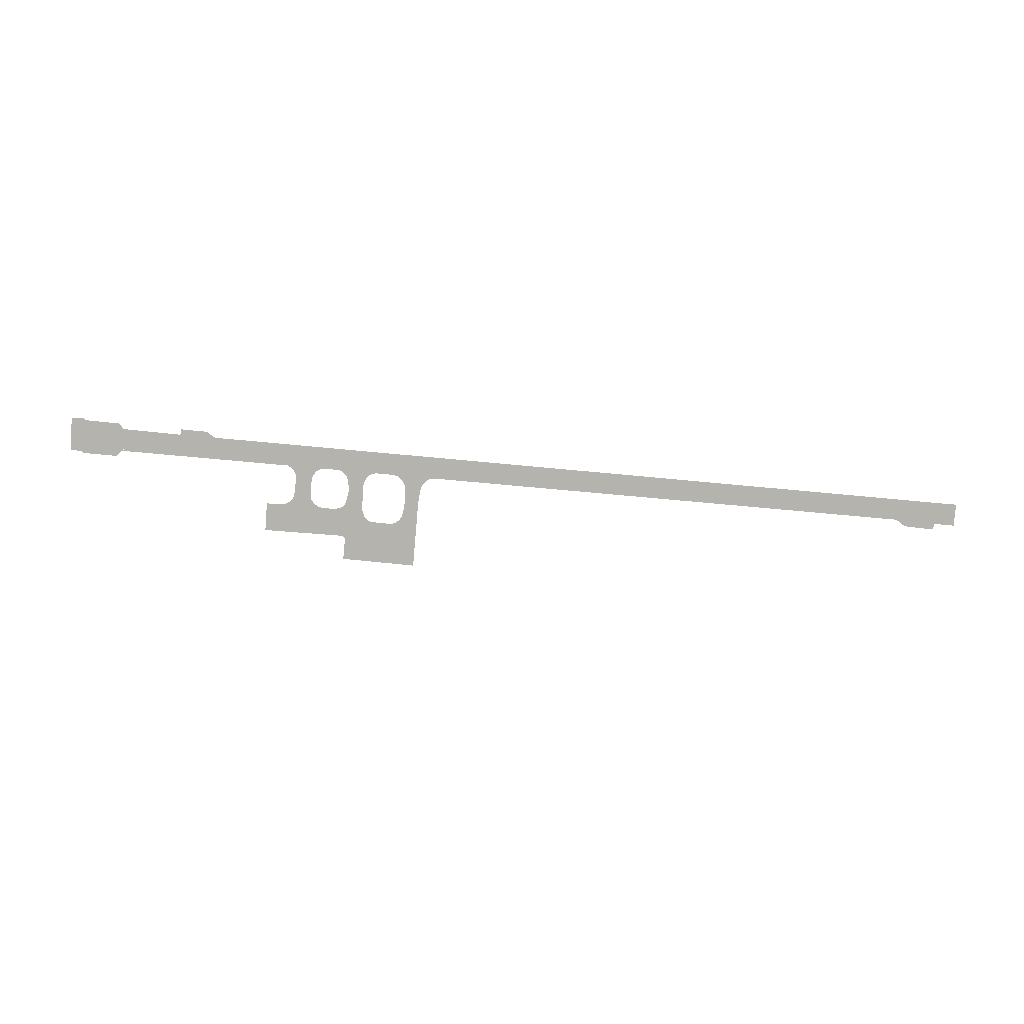
<metadata>
{"format":"obj","ext":"obj","renderer":"f3d","projection":"perspective","resolution":1024,"background":"white","views":[{"elev":-79.9,"azim":-4.3,"up":"+Z"}]}
</metadata>
<code>
v  1544 69.96 0.1061
v  1486 44.82 0.1153
v  1544 12.51 0.1062
v  1486 69.09 0.1152
v  1486 11.92 0.1154
v  1644 14.13 0.08922
v  1644 73.39 0.08901
v  1643 72.97 0.08915
v  1635 71.33 0.09063
v  1586 46.45 0.09922
v  1586 70.59 0.09908
v  1586 13.19 0.09927
v  1670 88.21 0.08425
v  1686 72.28 0.0814
v  1686 88.86 0.08125
v  1744 91.18 0.07023
v  1744 15.74 0.07063
v  1686 62.89 0.08147
v  1660 83.88 0.08602
v  1686 55.04 0.08151
v  1653 77.71 0.08745
v  1686 49.21 0.08155
v  1686 14.8 0.08161
v  1803 16.69 0.059
v  1803 75.94 0.05872
v  1748 75.39 0.0696
v  1748 91.31 0.06961
v  1507 11.95 0.1121
v  1486 11.94 0.1154
v  1486 11.61 0.1154
v  1544 12.52 0.1062
v  1486 11.93 0.1154
v  1507 11.93 0.1121
v  985.8 36.67 0.1723
v  1030 11.88 0.1688
v  1043 11.88 0.1678
v  1043 62.44 0.1676
v  985.8 61.58 0.1721
v  985.8 11.88 0.1723
v  1086 38.3 0.164
v  1086 63.08 0.1639
v  1133 11.89 0.1596
v  1143 11.89 0.1586
v  1143 63.94 0.1585
v  1086 11.89 0.164
v  1186 39.93 0.1542
v  1186 64.58 0.1541
v  1236 11.9 0.1487
v  1243 11.9 0.1479
v  1243 65.44 0.1477
v  1186 11.89 0.1542
v  1286 41.56 0.1428
v  1286 66.08 0.1427
v  1339 11.9 0.1362
v  1344 11.9 0.1356
v  1344 66.95 0.1354
v  1286 11.9 0.1428
v  1386 43.19 0.1298
v  1386 67.59 0.1297
v  1442 11.91 0.122
v  1444 11.91 0.1217
v  1444 68.45 0.1215
v  1386 11.91 0.1299
v  1486 44.83 0.1153
v  1486 69.09 0.1152
v  1486 11.92 0.1153
v  1043 11.91 0.1678
v  1030 11.91 0.1688
v  1043 4.475 0.1677
v  985.8 11.91 0.1723
v  985.8 3.555 0.1722
v  1143 11.92 0.1586
v  1133 11.92 0.1596
v  1143 6.088 0.1586
v  1086 11.92 0.164
v  1086 5.165 0.164
v  1243 11.93 0.1479
v  1236 11.93 0.1487
v  1243 7.701 0.1479
v  1186 11.92 0.1542
v  1186 6.776 0.1542
v  1344 11.93 0.1356
v  1339 11.93 0.1362
v  1344 9.314 0.1356
v  1286 11.93 0.1428
v  1286 8.387 0.1428
v  1444 11.94 0.1217
v  1442 11.94 0.122
v  1444 10.93 0.1217
v  1386 11.94 0.1299
v  1386 9.998 0.1299
v  1486 11.95 0.1153
v  1486 11.61 0.1154
v  485.5 28.52 0.19
v  514.8 11.87 0.19
v  542 11.87 0.1899
v  542 54.92 0.1898
v  485.5 54.08 0.1899
v  485.5 11.87 0.19
v  585.6 30.15 0.1895
v  585.6 55.58 0.1895
v  617.7 11.87 0.1891
v  642.2 11.87 0.1886
v  642.2 56.42 0.1885
v  585.6 11.87 0.1896
v  685.6 31.78 0.1876
v  685.6 57.07 0.1875
v  720.7 11.87 0.1865
v  742.4 11.87 0.1858
v  742.4 57.93 0.1857
v  685.6 11.87 0.1876
v  785.7 33.41 0.184
v  785.7 58.57 0.1839
v  823.7 11.87 0.1823
v  842.6 11.87 0.1813
v  842.6 59.43 0.1812
v  785.7 11.87 0.184
v  885.7 35.04 0.1789
v  885.7 60.07 0.1788
v  926.7 11.87 0.1764
v  942.8 11.87 0.1753
v  942.8 60.93 0.1752
v  885.7 11.87 0.1789
v  985.8 36.67 0.1722
v  985.8 61.57 0.1721
v  985.8 11.88 0.1723
v  541.9 11.9 0.1899
v  514.7 11.9 0.19
v  541.9 -3.578 0.1899
v  485.5 11.9 0.19
v  485.5 -4.485 0.1899
v  642.1 11.91 0.1886
v  617.7 11.91 0.1891
v  642.1 -1.967 0.1886
v  585.5 11.9 0.1895
v  585.5 -2.877 0.1895
v  742.4 11.91 0.1858
v  720.7 11.91 0.1865
v  742.4 -0.3566 0.1857
v  685.6 11.91 0.1876
v  685.6 -1.269 0.1875
v  842.6 11.91 0.1813
v  823.7 11.91 0.1823
v  842.6 1.255 0.1813
v  785.7 11.91 0.184
v  785.7 0.3398 0.184
v  942.8 11.91 0.1753
v  926.7 11.91 0.1764
v  942.8 2.866 0.1753
v  885.7 11.91 0.1789
v  885.7 1.949 0.1789
v  985.8 11.92 0.1723
v  985.8 3.559 0.1722
v  40.95 47.43 0.1727
v  -14.8 20.38 0.1684
v  40.95 11.88 0.1728
v  -14.8 46.59 0.1684
v  85.26 22.01 0.1759
v  85.26 48.09 0.1758
v  141.2 48.93 0.1793
v  141.2 11.88 0.1793
v  185.3 23.64 0.1817
v  185.3 49.59 0.1817
v  205.9 11.87 0.1827
v  241.4 11.87 0.1843
v  241.4 50.43 0.1843
v  185.3 11.87 0.1817
v  285.4 25.27 0.186
v  285.4 51.08 0.186
v  308.8 11.87 0.1868
v  341.6 11.87 0.1878
v  341.6 51.93 0.1877
v  285.4 11.87 0.186
v  385.4 26.9 0.1888
v  385.4 52.58 0.1887
v  411.8 11.87 0.1893
v  441.8 11.87 0.1896
v  441.8 53.43 0.1896
v  385.4 11.87 0.1888
v  485.5 28.52 0.19
v  485.5 54.08 0.1899
v  485.5 11.87 0.19
v  -11.3 41.3 0.1687
v  48.6 43.43 0.1733
v  46.33 45.73 0.1731
v  42.06 46.98 0.1728
v  39.16 47.86 0.1726
v  35.26 49.11 0.1723
v  30.73 50.87 0.1719
v  26.19 52.83 0.1716
v  21.05 57 0.1712
v  16.52 63.01 0.1708
v  13.5 68.15 0.1705
v  11.25 74.05 0.1703
v  -1.234 111.1 0.1689
v  -11.3 111.1 0.1681
v  -11.3 140.9 0.1676
v  10.1 80.29 0.1701
v  9.475 88.56 0.17
v  9.35 99.32 0.1699
v  8.974 107.7 0.1697
v  9.351 120.2 0.1696
v  9.729 128.9 0.1695
v  10.86 135 0.1694
v  11.74 138.1 0.1694
v  14.33 140.9 0.1696
v  153.8 143.2 0.1789
v  105.3 143.2 0.176
v  108.3 136.1 0.1763
v  110.3 126.7 0.1766
v  112.3 115.8 0.1769
v  113.6 107.6 0.1771
v  113.7 97.95 0.1772
v  112.7 90.53 0.1772
v  112 82.35 0.1773
v  110.3 75.61 0.1772
v  108.9 70.51 0.1772
v  105.2 63.29 0.177
v  89.1 49.61 0.1761
v  83.88 47.53 0.1757
v  80.1 45.6 0.1755
v  76.56 43.63 0.1752
v  85.26 43.83 0.1758
v  85.26 47.78 0.1758
v  176.8 46 0.1813
v  94.11 52.41 0.1764
v  97.97 55.63 0.1766
v  101.3 58.89 0.1768
v  176.8 52.01 0.1812
v  174.5 52.66 0.1811
v  170.1 55.67 0.1809
v  166.3 58.83 0.1806
v  162.6 62.93 0.1804
v  159.6 67.2 0.1802
v  156.8 73.36 0.18
v  154.2 84.9 0.1797
v  153.4 103.2 0.1795
v  154.1 124.9 0.1792
v  153.7 141.6 0.1789
v  197.7 46.5 0.1823
v  194 47.5 0.1821
v  188.4 48.99 0.1818
v  183.7 50.11 0.1816
v  178.8 51.4 0.1813
v  277 144.5 0.1845
v  269.8 144.5 0.1843
v  270.5 138.8 0.1844
v  271.9 118.9 0.1848
v  271.5 107.8 0.1849
v  269.6 88.45 0.1851
v  240.4 51.48 0.1842
v  234.4 50.07 0.184
v  227.6 48.44 0.1837
v  225 44.89 0.1836
v  244.8 52.97 0.1844
v  249 54.48 0.1846
v  277 46.08 0.1857
v  255.1 59.53 0.1848
v  260.1 64.56 0.185
v  264.4 70.97 0.1851
v  267.9 76.95 0.1852
v  285.4 111 0.1854
v  277 111 0.1851
v  285.4 72.52 0.1858
v  277 145.7 0.1845
v  285.4 145.7 0.1848
v  297.7 111 0.1858
v  308.7 145.7 0.1856
v  363 48.05 0.1883
v  362.9 50.96 0.1882
v  355.1 51.2 0.188
v  347.3 52.25 0.1878
v  340.2 53.76 0.1877
v  334.3 55.74 0.1875
v  328.9 59.51 0.1873
v  324.4 63.68 0.1872
v  319.2 70.03 0.187
v  315.5 75.87 0.1868
v  313.6 84.27 0.1867
v  312 92.06 0.1865
v  310.1 108.6 0.1863
v  309 123.4 0.186
v  285.4 66.42 0.1859
v  303.9 111 0.186
v  19.26 146.1 0.1699
v  24.52 150.8 0.1702
v  33.75 155.5 0.1708
v  52.41 158.6 0.1721
v  61.9 158.3 0.1728
v  73.75 158.4 0.1736
v  83.8 157.2 0.1743
v  88.9 155.3 0.1747
v  88.91 232.8 0.1725
v  41.75 157.1 0.1713
v  64.31 210.2 0.1716
v  72.8 210.2 0.1722
v  85.27 227.7 0.1725
v  85.27 229.5 0.1724
v  -11.29 210.2 0.1659
v  85.27 232.8 0.1723
v  -11.29 232.7 0.1651
v  176.8 242.8 0.1774
v  111 242.8 0.1736
v  110.9 241.1 0.1737
v  109.5 237 0.1737
v  105 234.5 0.1735
v  102.1 232.8 0.1734
v  144 210.2 0.1767
v  98.24 210.2 0.1739
v  145.5 210.2 0.1767
v  91.78 154.3 0.1749
v  149.9 210.2 0.177
v  100 149.9 0.1755
v  152.9 210.2 0.1772
v  104.7 144.6 0.1759
v  153.4 210.2 0.1772
v  154.2 151.1 0.1787
v  156 159.4 0.1787
v  168.7 210.2 0.178
v  159.4 168.4 0.1786
v  163.6 176.5 0.1787
v  170 181.6 0.1789
v  176.8 186.1 0.1791
v  176.8 244.1 0.1774
v  176.8 186.1 0.1791
v  185.3 210.2 0.1789
v  176.8 210.2 0.1785
v  185.3 191.1 0.1795
v  185.3 244.1 0.1778
v  218.4 210.2 0.1805
v  277 244.1 0.1818
v  185.3 187.4 0.1795
v  189.9 188.1 0.1798
v  224.3 210.2 0.1808
v  247.3 210.2 0.1818
v  228.6 188.9 0.1816
v  238.8 189.1 0.182
v  245.5 186.7 0.1823
v  249.7 184.4 0.1826
v  256.3 179.6 0.183
v  259.8 175.2 0.1832
v  265 167.4 0.1836
v  268.9 151.6 0.1841
v  274.5 210.2 0.1828
v  274 210.2 0.1828
v  277 210.2 0.1829
v  285.4 210.2 0.1832
v  285.4 173.3 0.1842
v  277 245.3 0.1818
v  285.4 245.3 0.1821
v  296.6 210.2 0.1836
v  307.3 245.3 0.1828
v  307.8 210.2 0.184
v  176.8 299.7 0.1752
v  110.2 298.1 0.1714
v  111.2 245.9 0.1735
v  185.3 249 0.1776
v  188 248.9 0.1778
v  188 250.6 0.1777
v  277 302.2 0.1795
v  185.3 299.9 0.1756
v  188 300 0.1757
v  306.5 302.9 0.1805
v  40.95 11.91 0.1727
v  -0.01151 11.91 0.1696
v  40.95 -11.63 0.1727
v  -14.8 11.91 0.1684
v  -14.8 -12.52 0.1683
v  141.2 11.91 0.1793
v  102.9 11.91 0.177
v  141.2 -10.02 0.1793
v  85.26 11.91 0.1759
v  85.26 -10.92 0.1758
v  241.4 11.9 0.1843
v  205.9 11.9 0.1827
v  241.4 -8.411 0.1843
v  185.3 11.9 0.1817
v  185.3 -9.31 0.1817
v  341.6 11.9 0.1878
v  308.8 11.9 0.1868
v  341.6 -6.802 0.1877
v  285.4 11.9 0.186
v  285.4 -7.704 0.186
v  441.8 11.9 0.1896
v  411.8 11.9 0.1892
v  441.8 -5.192 0.1896
v  385.5 11.9 0.1888
v  385.5 -6.097 0.1887
v  485.5 11.9 0.19
v  485.5 -4.49 0.1899
v  -14.8 20.4 0.1684
v  -0.00562 11.9 0.1696
v  40.95 11.89 0.1727
v  -14.8 11.9 0.1684
v  85.27 22.02 0.1759
v  102.9 11.89 0.177
v  141.2 11.89 0.1793
v  85.27 11.89 0.1759
v  -515.1 35.81 0.1076
v  -503.4 11.92 0.1095
v  -491.7 11.92 0.1114
v  -515.1 20.64 0.1076
v  -460 39.94 0.1162
v  -415 13.97 0.1229
v  -415 40.62 0.1229
v  -359.8 41.44 0.1307
v  -359.8 11.91 0.1307
v  -460 11.92 0.1162
v  -315 15.5 0.1367
v  -315 42.11 0.1366
v  -259.6 42.94 0.1435
v  -259.6 11.9 0.1436
v  -315 11.9 0.1367
v  -359.5 11.91 0.1307
v  -214.9 17.13 0.1488
v  -214.9 43.61 0.1488
v  -159.4 44.43 0.1548
v  -159.4 11.89 0.1549
v  -114.8 18.76 0.1594
v  -114.8 45.1 0.1593
v  -59.23 45.93 0.1646
v  -59.23 11.89 0.1646
v  -14.78 20.38 0.1684
v  -14.77 46.6 0.1684
v  -11.28 138.9 0.1676
v  -40.19 138.9 0.1652
v  -37.88 131.7 0.1655
v  -35.75 121.8 0.1658
v  -34.55 108.1 0.1661
v  -34.4 89.3 0.1664
v  -34.55 79.16 0.1665
v  -34.85 71.11 0.1665
v  -58.22 46.21 0.1646
v  -65.71 43.53 0.164
v  -66.34 39.35 0.1639
v  -50.88 50.53 0.1653
v  -45.04 54.71 0.1658
v  -11.28 41.3 0.1687
v  -40.85 60.08 0.1661
v  -37.25 65.59 0.1664
v  -14.77 45.72 0.1684
v  -20.97 111.1 0.1673
v  -14.77 111.1 0.1678
v  -14.77 128.9 0.1675
v  -11.27 232.7 0.1651
v  -111 156.8 0.1583
v  -40.77 210.2 0.1634
v  -111.3 210.2 0.1569
v  -14.77 230 0.165
v  -14.77 232.7 0.1649
v  -111.5 232.6 0.1562
v  -29.02 210.2 0.1644
v  -71.54 156.5 0.162
v  -14.77 228.3 0.165
v  -62.49 155.4 0.1629
v  -52.82 150.3 0.1638
v  -46.74 145.8 0.1645
v  -18.29 210.2 0.1653
v  -20.43 210.2 0.1651
v  -40.4 139.6 0.1651
v  -14.77 221.5 0.1652
v  -14.77 224.1 0.1651
v  -11.29 41.3 0.1687
v  -14.78 111.1 0.1678
v  -14.79 45.72 0.1684
v  -11.29 111.1 0.1681
v  -11.29 138.9 0.1676
v  -14.78 128.9 0.1675
v  -14.78 232.7 0.1649
v  -14.78 230 0.165
v  -11.28 232.7 0.1651
v  -14.78 228.3 0.165
v  -14.78 224.1 0.1651
v  -14.78 221.5 0.1652
v  -460 -20.31 0.1161
v  -460 39.98 0.1162
v  -516.3 39.14 0.1074
v  -519.9 40.78 0.1068
v  -491.7 11.95 0.1114
v  -503.4 11.95 0.1095
v  -515.1 11.95 0.1076
v  -515.1 -21.68 0.1075
v  -359.8 11.94 0.1307
v  -411.4 11.94 0.1234
v  -359.8 -17.82 0.1306
v  -415 11.94 0.1229
v  -460 11.95 0.1162
v  -415 -19.2 0.1228
v  -259.6 11.93 0.1436
v  -308.7 11.94 0.1374
v  -259.6 -16.44 0.1435
v  -359.8 41.47 0.1307
v  -359.1 -17.8 0.1307
v  -315 11.94 0.1366
v  -359.5 11.94 0.1307
v  -315 -17.2 0.1365
v  -357.8 -32.86 0.1307
v  -287 -31.33 0.14
v  -263.7 -16.51 0.143
v  -159.4 11.92 0.1549
v  -205.8 11.93 0.1498
v  -159.4 -14.84 0.1548
v  -214.9 11.93 0.1488
v  -214.9 -15.73 0.1487
v  -59.22 11.92 0.1646
v  -102.9 11.92 0.1605
v  -59.22 -13.23 0.1645
v  -114.8 11.92 0.1594
v  -114.8 -14.12 0.1593
v  -14.76 11.92 0.1684
v  -14.76 -12.52 0.1683
v  -515.1 20.66 0.1076
v  -515.1 11.94 0.1076
v  -503.4 11.94 0.1095
v  -415 13.99 0.1229
v  -411.4 11.93 0.1234
v  -359.8 11.93 0.1307
v  -460 11.93 0.1162
v  -415 11.93 0.1229
v  -315 15.52 0.1367
v  -308.7 11.92 0.1375
v  -259.6 11.92 0.1436
v  -315 11.92 0.1366
v  -214.9 17.15 0.1488
v  -205.8 11.91 0.1498
v  -159.4 11.91 0.1549
v  -214.9 11.91 0.1488
v  -114.8 18.78 0.1594
v  -102.9 11.91 0.1605
v  -59.22 11.91 0.1646
v  -114.8 11.91 0.1594
v  -14.77 11.9 0.1684
v  -14.77 20.4 0.1684
v  -623.6 53.09 0.0892
v  -615.1 41.05 0.09075
v  -615.1 53.25 0.0907
v  -594.6 11.93 0.09435
v  -560.2 11.92 0.1002
v  -560.2 54.28 0.1001
v  -615.1 27.23 0.09078
v  -632.9 48.02 0.08756
v  -602 11.93 0.09306
v  -617.9 11.93 0.09028
v  -615.1 11.93 0.09078
v  -659.8 47.56 0.08268
v  -647 11.93 0.08508
v  -642.7 11.93 0.08584
v  -528 49.51 0.1055
v  -532 54.81 0.1048
v  -524.7 45.86 0.106
v  -519.9 40.75 0.1068
v  -515 20.64 0.1076
v  -515 35.8 0.1076
v  -546.2 11.92 0.1026
v  -535.2 11.92 0.1044
v  -560.2 11.96 0.1002
v  -594.6 11.96 0.09435
v  -560.2 -37.04 0.09996
v  -602 11.96 0.09307
v  -615.1 9.601 0.09078
v  -615.1 11.96 0.09077
v  -617.9 11.96 0.09029
v  -659.8 47.59 0.08268
v  -660.4 -41.56 0.08232
v  -627.1 -43.02 0.08833
v  -642.7 11.96 0.08584
v  -647 11.97 0.08508
v  -618.5 -38.45 0.08991
v  -615.1 -38.37 0.09051
v  -560.2 54.31 0.1001
v  -530.3 -36.32 0.1049
v  -535.2 11.95 0.1044
v  -546.2 11.95 0.1026
v  -515.3 -21.69 0.1075
v  -515 11.95 0.1076
v  -515 -21.68 0.1075
v  -535.2 11.93 0.1044
v  -515 11.93 0.1076
v  -515 20.65 0.1076
g node1
f 1 2 3
f 1 4 2
f 3 2 5
f 6 7 8
f 6 8 9
f 1 10 11
f 9 10 6
f 9 11 10
f 3 10 1
f 3 12 10
f 6 10 12
f 13 14 15
f 16 14 17
f 16 15 14
f 13 18 14
f 13 19 18
f 14 18 17
f 19 20 18
f 19 21 20
f 18 20 17
f 21 22 20
f 21 7 22
f 20 22 17
f 6 22 7
f 6 23 22
f 17 22 23
f 17 24 25
f 17 25 26
f 16 17 26
f 26 27 16
f 28 29 30
f 31 32 33
f 34 35 36
f 37 34 36
f 37 38 34
f 34 39 35
f 37 40 41
f 40 42 43
f 44 40 43
f 44 41 40
f 36 40 37
f 36 45 40
f 40 45 42
f 44 46 47
f 46 48 49
f 50 46 49
f 50 47 46
f 43 46 44
f 43 51 46
f 46 51 48
f 50 52 53
f 52 54 55
f 56 52 55
f 56 53 52
f 49 52 50
f 49 57 52
f 52 57 54
f 56 58 59
f 58 60 61
f 62 58 61
f 62 59 58
f 55 58 56
f 55 63 58
f 58 63 60
f 62 64 65
f 61 64 62
f 61 66 64
f 67 68 69
f 69 70 71
f 69 68 70
f 72 73 74
f 69 75 67
f 69 76 75
f 74 75 76
f 74 73 75
f 77 78 79
f 74 80 72
f 74 81 80
f 79 80 81
f 79 78 80
f 82 83 84
f 79 85 77
f 79 86 85
f 84 85 86
f 84 83 85
f 87 88 89
f 84 90 82
f 84 91 90
f 89 90 91
f 89 88 90
f 89 92 87
f 89 93 92
f 94 95 96
f 97 94 96
f 97 98 94
f 94 99 95
f 97 100 101
f 100 102 103
f 104 100 103
f 104 101 100
f 96 100 97
f 96 105 100
f 100 105 102
f 104 106 107
f 106 108 109
f 110 106 109
f 110 107 106
f 103 106 104
f 103 111 106
f 106 111 108
f 110 112 113
f 112 114 115
f 116 112 115
f 116 113 112
f 109 112 110
f 109 117 112
f 112 117 114
f 116 118 119
f 118 120 121
f 122 118 121
f 122 119 118
f 115 118 116
f 115 123 118
f 118 123 120
f 122 124 125
f 121 124 122
f 121 126 124
f 127 128 129
f 129 130 131
f 129 128 130
f 132 133 134
f 129 135 127
f 129 136 135
f 134 135 136
f 134 133 135
f 137 138 139
f 134 140 132
f 134 141 140
f 139 140 141
f 139 138 140
f 142 143 144
f 139 145 137
f 139 146 145
f 144 145 146
f 144 143 145
f 147 148 149
f 144 150 142
f 144 151 150
f 149 150 151
f 149 148 150
f 149 152 147
f 149 153 152
f 154 155 156
f 154 157 155
f 154 158 159
f 160 158 161
f 160 159 158
f 156 158 154
f 160 162 163
f 162 164 165
f 166 162 165
f 166 163 162
f 161 162 160
f 161 167 162
f 162 167 164
f 166 168 169
f 168 170 171
f 172 168 171
f 172 169 168
f 165 168 166
f 165 173 168
f 168 173 170
f 172 174 175
f 174 176 177
f 178 174 177
f 178 175 174
f 171 174 172
f 171 179 174
f 174 179 176
f 178 180 181
f 177 180 178
f 177 182 180
f 183 184 185
f 183 185 186
f 183 186 187
f 183 187 188
f 183 188 189
f 183 189 190
f 183 190 191
f 183 191 192
f 183 192 193
f 183 193 194
f 183 195 196
f 183 194 195
f 196 195 197
f 197 194 198
f 197 198 199
f 197 199 200
f 197 200 201
f 197 201 202
f 197 202 203
f 197 203 204
f 197 204 205
f 197 205 206
f 207 208 209
f 207 209 210
f 207 210 211
f 207 211 212
f 207 212 213
f 207 213 214
f 207 214 215
f 207 215 216
f 207 216 217
f 207 217 218
f 219 220 221
f 219 221 222
f 222 223 224
f 224 225 219
f 224 223 225
f 226 219 225
f 227 226 225
f 228 227 225
f 218 228 225
f 218 225 229
f 218 229 230
f 218 230 231
f 218 231 232
f 218 232 233
f 218 233 234
f 218 234 235
f 218 235 236
f 218 236 237
f 218 237 238
f 218 238 239
f 218 239 207
f 225 240 241
f 225 241 242
f 225 242 243
f 225 243 244
f 225 244 229
f 245 246 247
f 245 247 248
f 245 248 249
f 245 249 250
f 251 252 253
f 251 253 254
f 255 251 254
f 256 255 254
f 256 254 257
f 258 256 257
f 259 258 257
f 260 259 257
f 261 260 257
f 250 261 257
f 250 257 245
f 257 262 263
f 257 264 262
f 265 262 266
f 265 263 262
f 267 262 264
f 266 267 268
f 266 262 267
f 257 269 270
f 257 270 271
f 257 271 272
f 257 272 273
f 257 273 274
f 257 274 275
f 257 275 276
f 257 276 277
f 257 277 278
f 257 278 279
f 257 279 280
f 257 280 281
f 257 281 282
f 283 264 257
f 284 264 283
f 284 267 264
f 282 267 284
f 282 268 267
f 197 206 285
f 197 285 286
f 197 286 287
f 288 289 290
f 291 292 293
f 290 291 293
f 288 290 293
f 294 288 293
f 287 294 293
f 295 197 287
f 287 296 295
f 297 295 296
f 297 298 295
f 293 298 297
f 295 299 197
f 295 298 300
f 301 295 300
f 301 299 295
f 300 298 293
f 302 303 304
f 302 304 305
f 302 305 306
f 302 306 307
f 307 293 292
f 292 308 309
f 307 308 302
f 307 309 308
f 292 310 308
f 292 311 310
f 308 310 302
f 311 312 310
f 311 313 312
f 310 312 302
f 313 314 312
f 313 315 314
f 312 314 302
f 315 316 314
f 315 208 316
f 314 316 302
f 208 207 317
f 208 317 318
f 208 319 316
f 208 318 319
f 316 319 302
f 302 318 320
f 302 320 321
f 302 321 322
f 322 323 302
f 324 323 325
f 325 326 327
f 325 328 326
f 324 326 329
f 324 327 326
f 330 326 328
f 329 330 331
f 329 326 330
f 325 332 328
f 333 334 330
f 328 333 330
f 328 332 333
f 330 334 331
f 333 335 334
f 333 336 335
f 334 335 331
f 331 336 337
f 331 337 338
f 331 338 339
f 331 339 340
f 331 340 341
f 331 341 342
f 331 342 343
f 343 344 345
f 343 246 344
f 345 344 331
f 245 344 246
f 245 346 344
f 331 344 346
f 265 347 346
f 265 348 347
f 349 347 350
f 349 346 347
f 351 347 348
f 350 351 352
f 350 347 351
f 266 348 265
f 351 348 266
f 268 351 266
f 268 353 351
f 352 351 353
f 303 302 354
f 354 355 356
f 354 356 303
f 329 357 324
f 331 357 329
f 357 358 359
f 360 358 331
f 360 359 358
f 354 357 361
f 354 324 357
f 357 362 361
f 357 359 362
f 360 362 359
f 349 352 363
f 363 360 349
f 364 365 366
f 366 367 368
f 366 365 367
f 369 370 371
f 366 372 364
f 366 373 372
f 371 372 373
f 371 370 372
f 374 375 376
f 371 377 369
f 371 378 377
f 376 377 378
f 376 375 377
f 379 380 381
f 376 382 374
f 376 383 382
f 381 382 383
f 381 380 382
f 384 385 386
f 381 387 379
f 381 388 387
f 386 387 388
f 386 385 387
f 386 389 384
f 386 390 389
f 391 392 393
f 391 394 392
f 395 396 397
f 393 398 395
f 395 398 396
f 399 400 401
f 399 402 400
f 403 404 405
f 406 404 407
f 406 405 404
f 408 404 403
f 406 409 410
f 411 409 412
f 411 410 409
f 406 413 409
f 406 414 413
f 411 415 416
f 417 415 418
f 417 416 415
f 412 415 411
f 417 419 420
f 421 419 422
f 421 420 419
f 418 419 417
f 421 423 424
f 422 423 421
f 425 426 427
f 425 427 428
f 425 428 429
f 425 429 430
f 425 430 431
f 425 431 432
f 433 434 435
f 436 433 435
f 437 436 435
f 437 435 438
f 439 437 438
f 440 439 438
f 432 440 438
f 441 442 432
f 441 443 442
f 442 443 444
f 426 425 445
f 446 447 448
f 447 449 450
f 451 447 450
f 451 448 447
f 446 452 447
f 446 453 452
f 447 454 449
f 447 452 454
f 445 453 455
f 445 455 456
f 445 456 457
f 457 458 459
f 457 460 458
f 459 461 462
f 459 458 461
f 445 460 426
f 463 464 465
f 463 466 464
f 467 464 466
f 467 468 464
f 469 470 471
f 470 472 471
f 473 474 471
f 475 476 477
f 475 477 478
f 479 480 475
f 475 481 482
f 475 480 481
f 483 484 485
f 475 486 487
f 475 488 486
f 485 486 488
f 485 484 486
f 489 490 491
f 492 485 493
f 493 494 495
f 493 496 494
f 490 496 491
f 490 494 496
f 493 497 498
f 493 498 499
f 493 499 491
f 500 501 502
f 491 503 489
f 491 504 503
f 502 503 504
f 502 501 503
f 505 506 507
f 502 508 500
f 502 509 508
f 507 508 509
f 507 506 508
f 507 510 505
f 507 511 510
f 512 513 514
f 515 516 517
f 518 519 515
f 515 519 516
f 520 521 522
f 520 523 521
f 524 525 526
f 522 527 524
f 524 527 525
f 528 529 530
f 526 531 528
f 528 531 529
f 530 532 533
f 534 535 536
f 535 537 538
f 539 535 538
f 539 536 535
f 534 540 535
f 534 541 540
f 535 542 537
f 535 540 542
f 543 544 540
f 541 543 540
f 541 545 543
f 540 544 542
f 546 547 545
f 547 543 545
f 548 549 539
f 550 548 539
f 551 550 539
f 551 552 553
f 551 539 552
f 554 555 539
f 555 552 539
f 556 557 558
f 557 559 558
f 560 561 562
f 559 560 558
f 559 561 560
f 563 564 565
f 565 566 567
f 565 568 566
f 560 562 566
f 568 560 566
f 568 569 560
f 558 560 569
f 570 558 571
f 571 572 573
f 571 574 572
f 574 575 572
f 574 576 575
f 577 578 579

</code>
